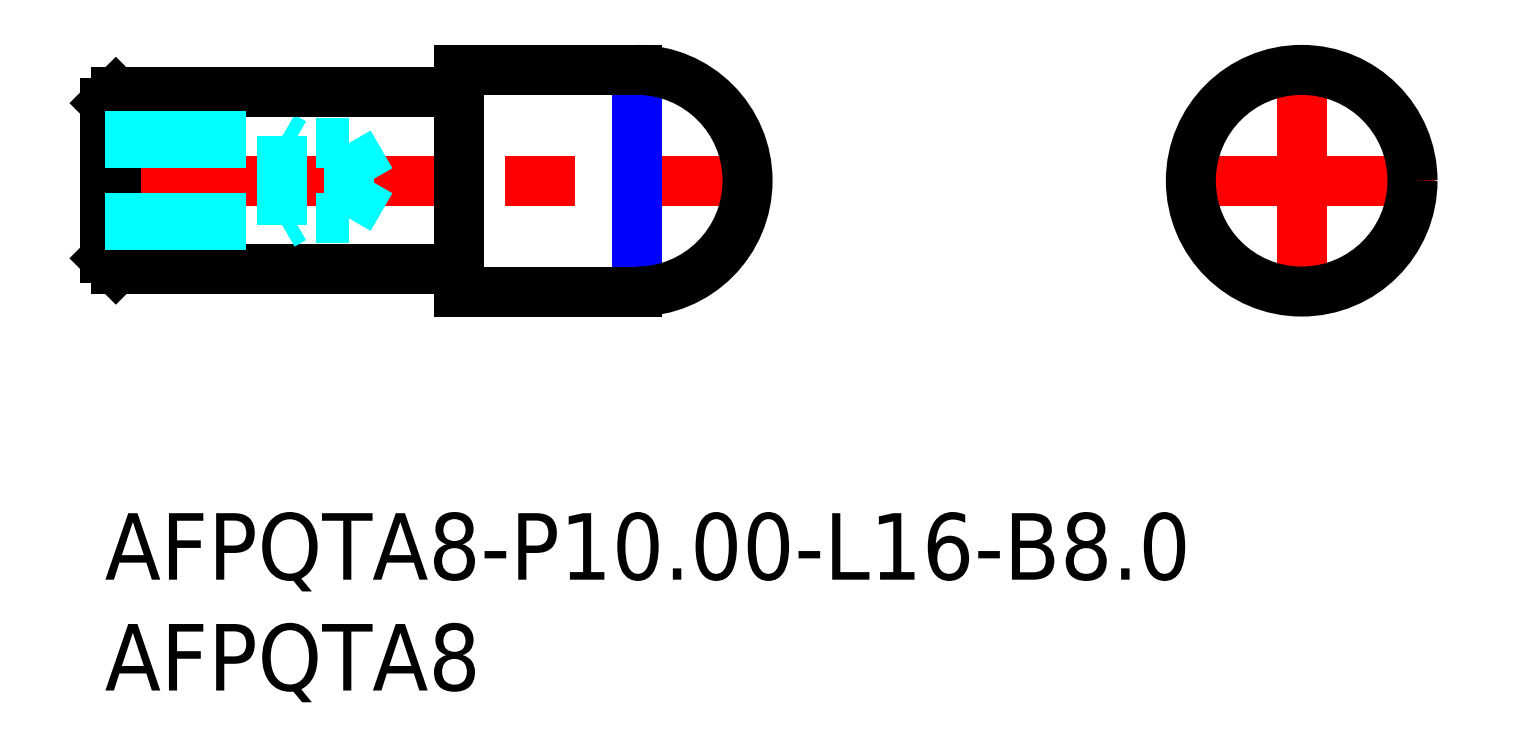
<metadata>
{"format":"dxf","ext":"dxf","renderer":"ezdxf+matplotlib","layout":"modelspace","background":"white","min_lineweight":24,"dpi":150}
</metadata>
<code>
0
SECTION
2
ENTITIES
0
INSERT
8
MSM_CONTINUOUS
2
*U16
10
0
20
0
30
0
0
INSERT
8
MSM_CONTINUOUS
2
*U17
10
0
20
0
30
0
0
LINE
8
MSM_CENTER
10
-1
20
15
30
0
11
30
21
15
31
0
0
LINE
8
MSM_CONTINUOUS
10
1.8e-15
20
18.5
30
0
11
1.8e-15
21
11.5
31
0
0
LINE
8
MSM_CONTINUOUS
10
16
20
20
30
0
11
16
21
10
31
0
0
LINE
8
MSM_NARROW
10
24
20
19.7
30
0
11
24
21
10.3
31
0
0
LINE
8
MSM_CONTINUOUS
10
16
20
20
30
0
11
24
21
20
31
0
0
LINE
8
MSM_CONTINUOUS
10
16
20
10
30
0
11
24
21
10
31
0
0
LINE
8
MSM_DASHED
10
11.02
20
16.7
30
0
11
12
21
15
31
0
0
LINE
8
MSM_CENTER
10
48
20
15
30
0
11
60
21
15
31
0
0
LINE
8
MSM_CENTER
10
54
20
21
30
0
11
54
21
9
31
0
0
LINE
8
MSM_CONTINUOUS
10
0.5
20
19
30
0
11
0.5
21
11
31
0
0
LINE
8
MSM_DASHED
10
8
20
17
30
0
11
8.52
21
16.7
31
0
0
LINE
8
MSM_CONTINUOUS
10
0.5
20
19
30
0
11
15.8
21
19
31
0
0
LINE
8
MSM_CONTINUOUS
10
0.5
20
11
30
0
11
15.8
21
11
31
0
0
LINE
8
MSM_CONTINUOUS
10
0.5
20
19
30
0
11
1.8e-15
21
18.5
31
0
0
LINE
8
MSM_CONTINUOUS
10
1.8e-15
20
11.5
30
0
11
0.5
21
11
31
0
0
LINE
8
MSM_DASHED
10
1.8e-15
20
17
30
0
11
8
21
17
31
0
0
LINE
8
MSM_DASHED
10
1.8e-15
20
16.7
30
0
11
11.02
21
16.7
31
0
0
LINE
8
MSM_DASHED
10
1.8e-15
20
13
30
0
11
8
21
13
31
0
0
LINE
8
MSM_DASHED
10
1.8e-15
20
13.3
30
0
11
11.02
21
13.3
31
0
0
LINE
8
MSM_DASHED
10
8
20
13
30
0
11
8.52
21
13.3
31
0
0
LINE
8
MSM_DASHED
10
11.02
20
13.3
30
0
11
12
21
15
31
0
0
LINE
8
MSM_DASHED
10
11.02
20
16.7
30
0
11
11.02
21
13.3
31
0
0
ARC
8
MSM_CONTINUOUS
10
15.8
20
19.2
30
0
40
0.2
50
270
51
0
0
ARC
8
MSM_CONTINUOUS
10
15.8
20
10.8
30
0
40
0.2
50
0
51
90
0
LINE
8
MSM_DASHED
10
8
20
17
30
0
11
8
21
13
31
0
0
ARC
8
MSM_CONTINUOUS
10
24
20
15
30
0
40
5
50
270
51
90
0
CIRCLE
8
MSM_CONTINUOUS
10
54
20
15
30
0
40
5
0
ENDSEC
0
EOF

</code>
